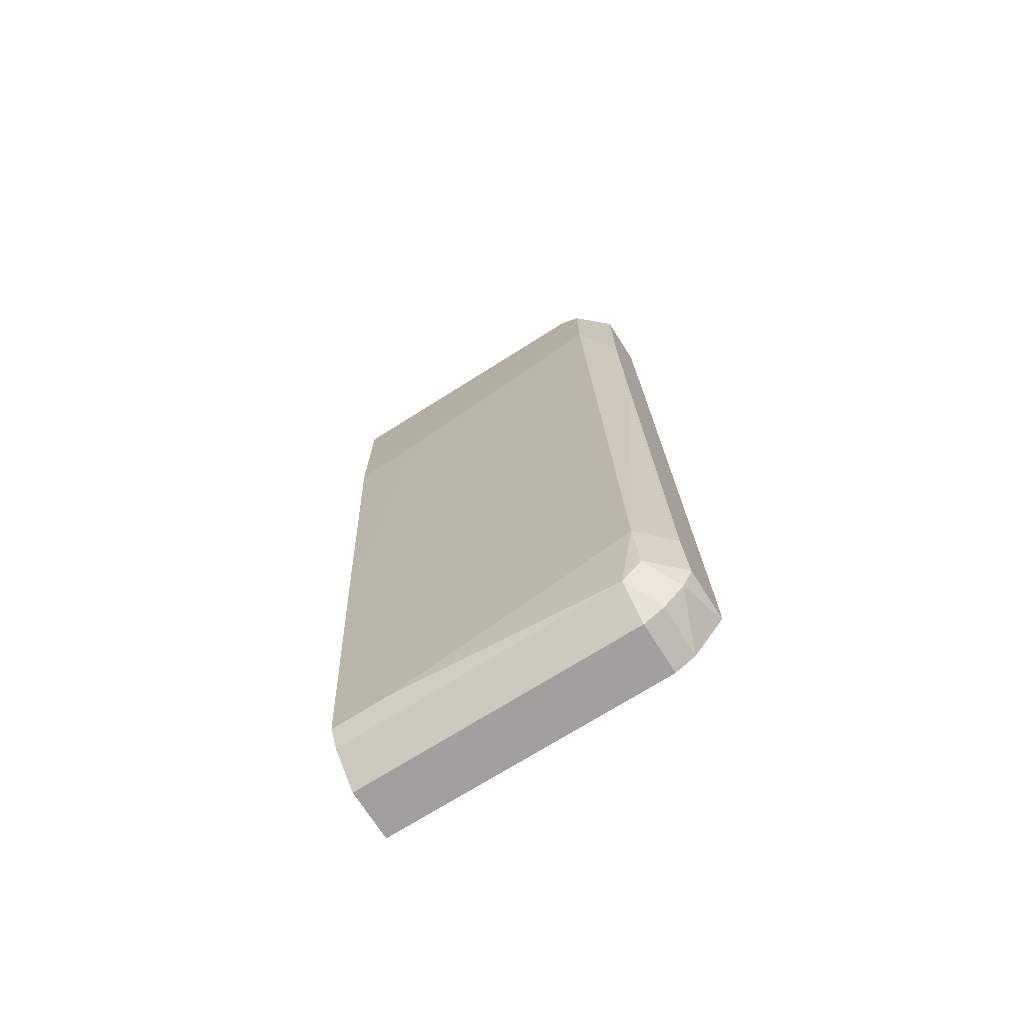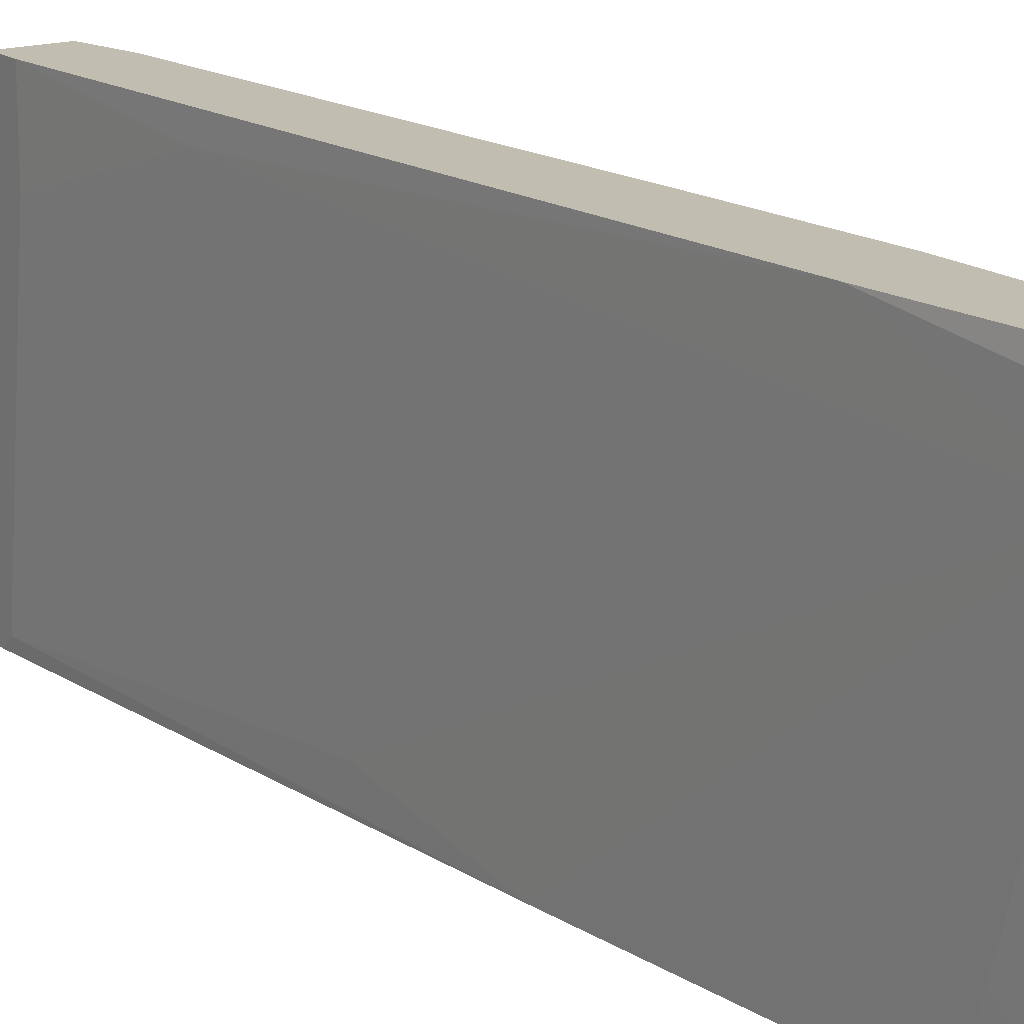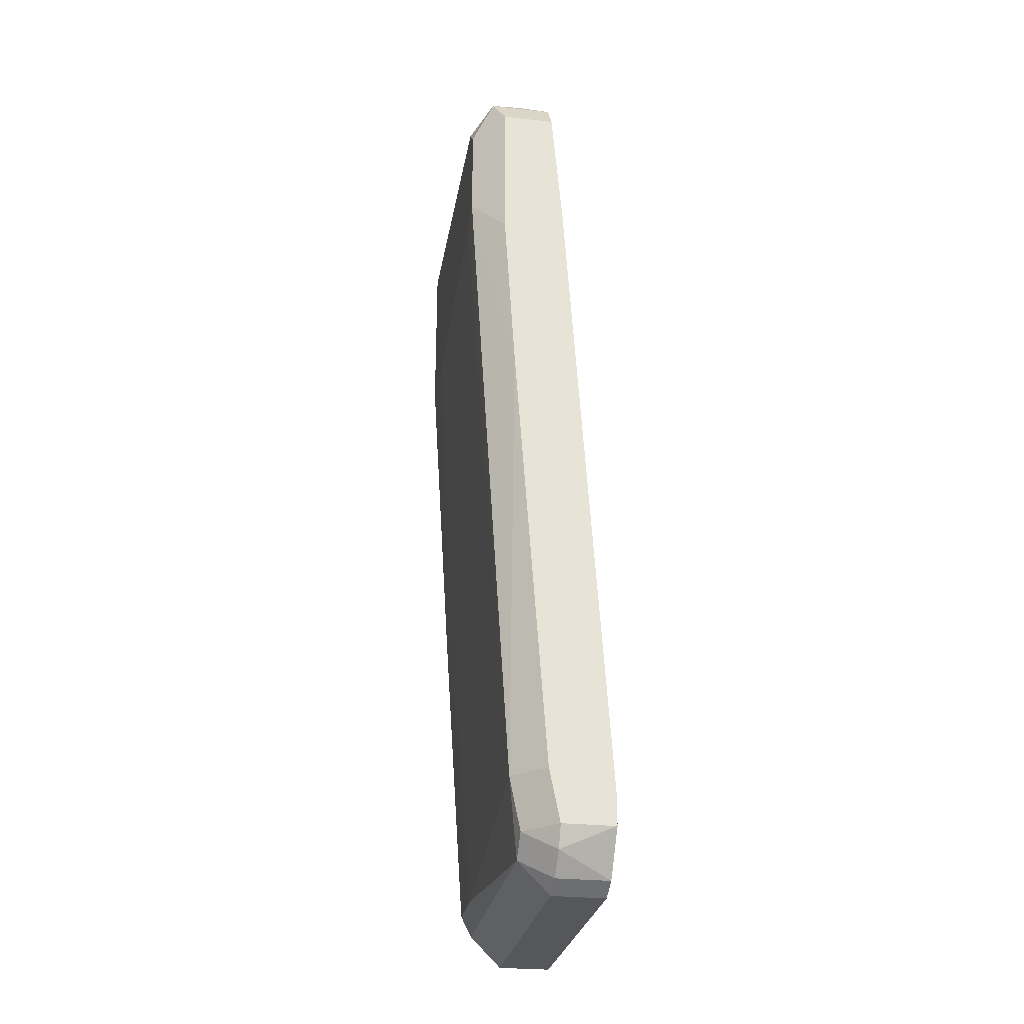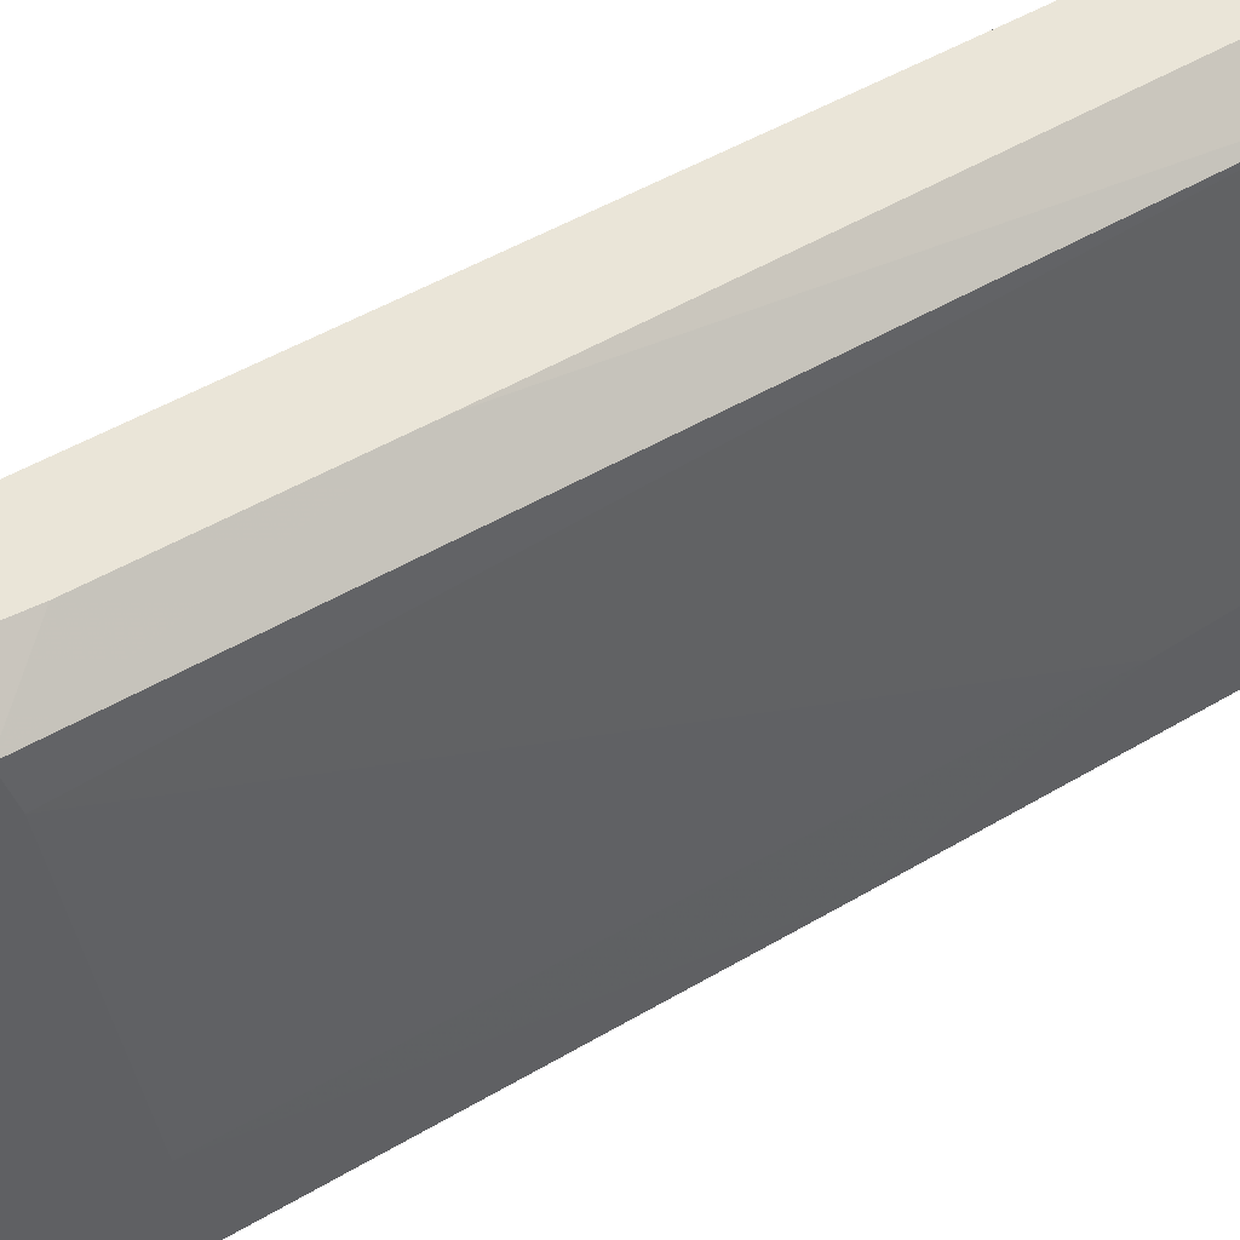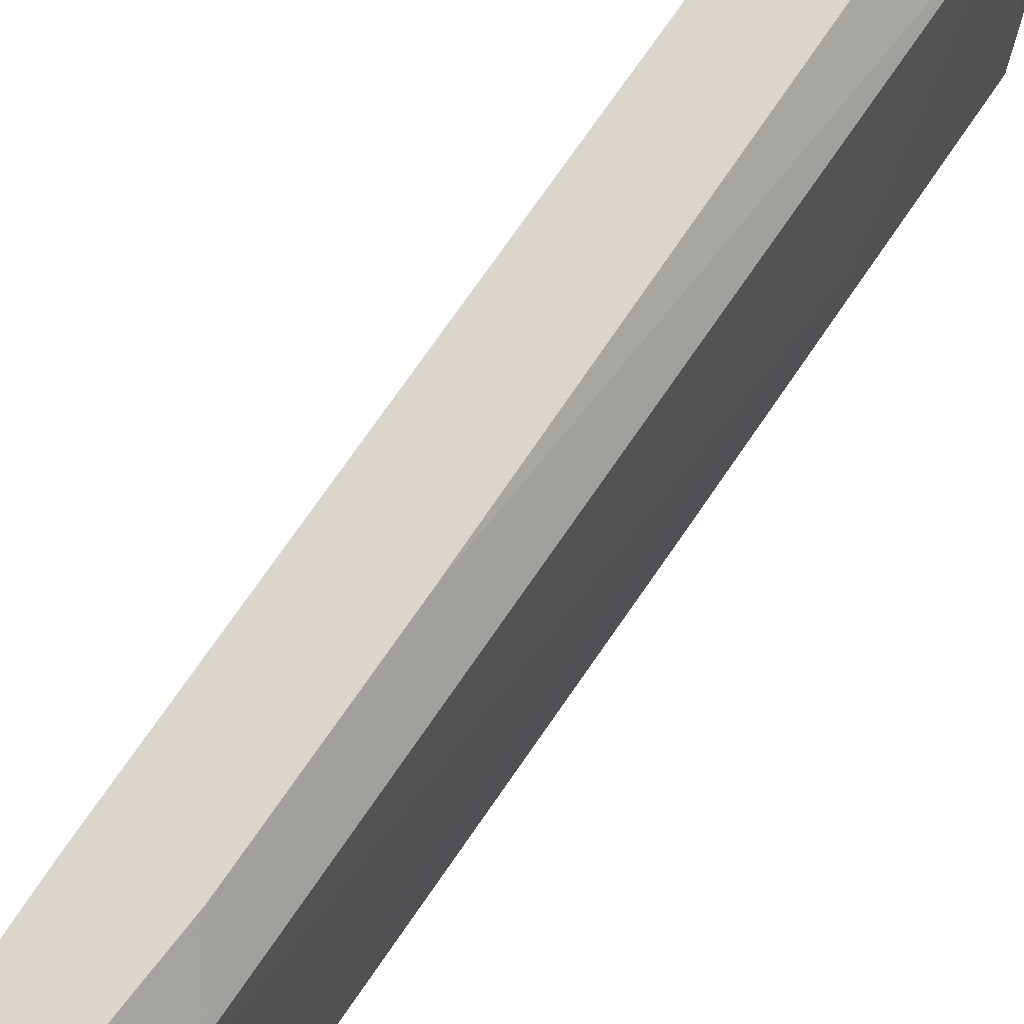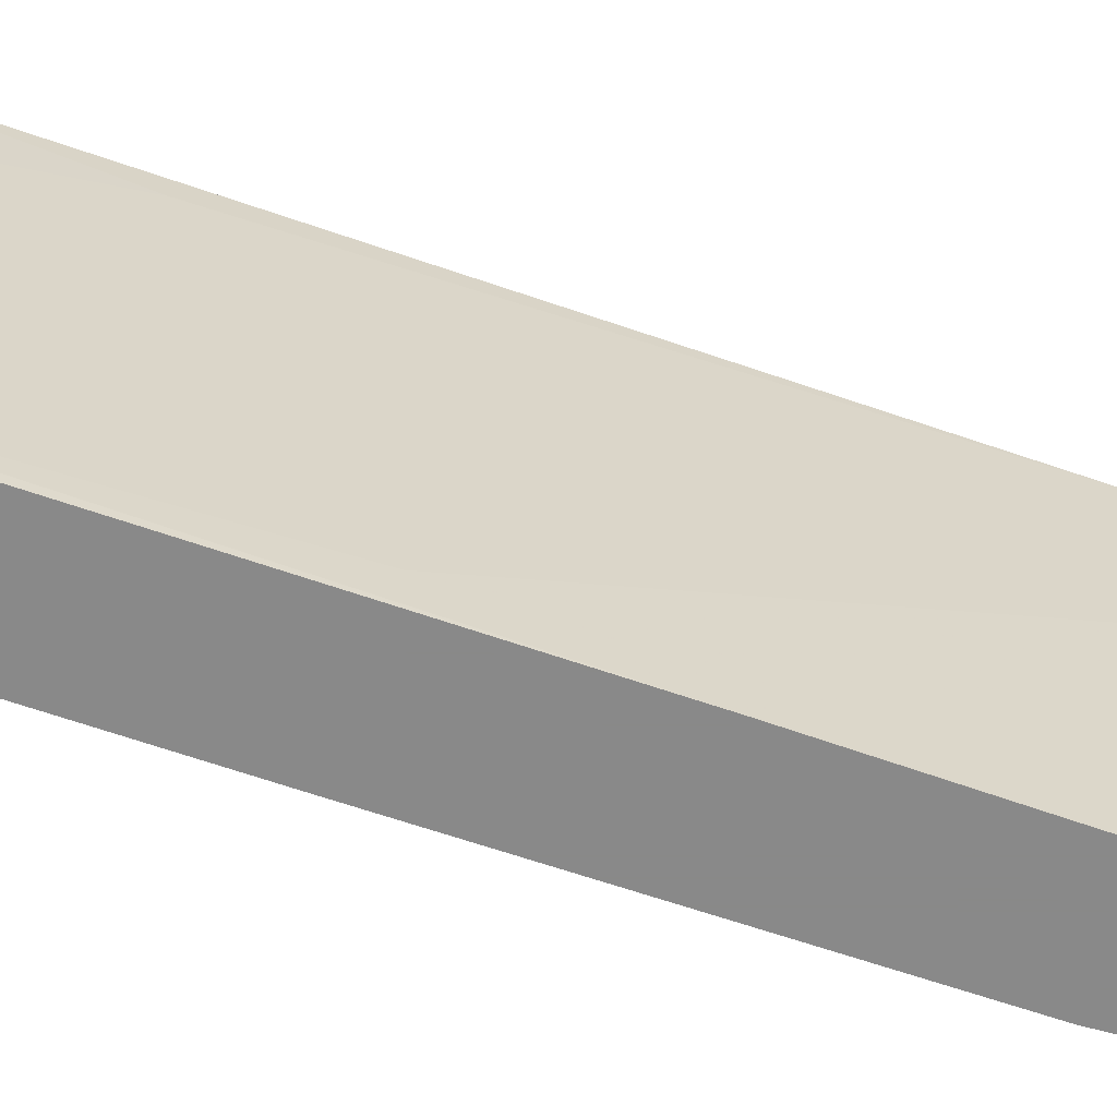
<metadata>
{"format":"obj","ext":"obj","renderer":"f3d","projection":"perspective","resolution":1024,"background":"white","views":[{"elev":-71.8,"azim":-57.7,"up":"+Y"},{"elev":16.8,"azim":145.6,"up":"+Z"},{"elev":-27.4,"azim":-9.5,"up":"+Y"},{"elev":44.5,"azim":-121.7,"up":"+Z"},{"elev":73.6,"azim":-141.8,"up":"+Z"},{"elev":-63.0,"azim":74.2,"up":"+Z"}]}
</metadata>
<code>
v 0.003203 0.005056 0.02315
v 0.003943 -0.005295 0.02538
v -0.000496 0.0317 0.04535
v -0.000496 -0.02824 0.04535
v -0.000496 -0.02973 0.02315
v -0.000496 -0.02973 0.04387
v 0.000982 -0.02455 0.04758
v 0.000982 0.03245 0.04313
v 0.000982 0.03245 0.02315
v 0.001722 0.02874 0.04758
v 0.001722 0.03096 0.04313
v 0.001722 0.03096 0.04609
v 0.001722 -0.0312 0.04535
v 0.001722 -0.03195 0.02315
v 0.001722 -0.03195 0.04387
v 0.001722 -0.02824 0.04758
v 0.001722 0.02652 0.0276
v 0.001722 0.02504 0.02315
v 0.001722 -0.02973 0.04684
v -0.002717 -0.006039 0.02315
v -0.002717 0.0317 0.04461
v -0.002717 0.0317 0.02315
v -0.002717 0.03096 0.04609
v 0.004684 -0.01418 0.04609
v 0.002462 0.01986 0.04758
v -0.001977 0.02874 0.04758
v -0.001977 -0.01715 0.02686
v -0.001977 0.01837 0.04758
v -0.001977 0.03245 0.02315
v -0.001977 0.03245 0.03869
v 0.005424 -0.0312 0.04535
v 0.005424 -0.03195 0.02315
v 0.005424 -0.03195 0.04387
v 0.005424 -0.02824 0.04758
v 0.005424 -0.02824 0.02389
v 0.005424 -0.02899 0.02315
v 0.005424 -0.02603 0.04758
v 0.005424 -0.02603 0.04239
v -0.004199 0.02134 0.04535
v -0.004199 0.0206 0.04313
v -0.004199 0.02948 0.02315
v -0.004199 0.02948 0.04387
v -0.004199 0.01764 0.02315
v -0.004199 0.01764 0.0276
v -0.004199 0.028 0.04535
v -0.001237 -0.02455 0.04535
v -0.001237 -0.02824 0.02315
v -0.001237 -0.02824 0.0276
v -0.001237 0.006537 0.04758
v -0.001237 0.03245 0.04313
f 19 6 13
f 47 29 36
f 29 47 43
f 36 29 9
f 10 26 37
f 31 36 37
f 36 31 32
f 47 36 32
f 37 26 16
f 29 43 41
f 43 45 41
f 26 45 39
f 45 43 39
f 36 9 1
f 47 32 14
f 32 15 14
f 14 15 6
f 9 29 8
f 11 9 8
f 16 26 49
f 39 46 49
f 37 36 35
f 36 1 35
f 1 9 18
f 31 15 33
f 32 31 33
f 15 32 33
f 26 10 12
f 11 8 12
f 41 45 42
f 21 41 42
f 39 43 44
f 47 14 5
f 6 47 5
f 14 6 5
f 29 21 30
f 8 29 30
f 46 16 7
f 16 49 7
f 49 46 7
f 46 39 40
f 27 46 40
f 39 44 40
f 44 27 40
f 47 6 48
f 6 46 48
f 27 47 48
f 46 27 48
f 1 11 2
f 35 1 2
f 24 35 2
f 11 24 2
f 45 26 23
f 26 12 23
f 42 45 23
f 21 42 23
f 31 37 34
f 37 16 34
f 34 16 19
f 31 34 19
f 26 39 28
f 49 26 28
f 39 49 28
f 10 37 25
f 12 10 25
f 11 12 25
f 37 24 25
f 24 11 25
f 43 47 20
f 47 27 20
f 44 43 20
f 27 44 20
f 16 46 4
f 46 6 4
f 19 16 4
f 6 19 4
f 29 41 22
f 41 21 22
f 21 29 22
f 37 35 38
f 24 37 38
f 35 24 38
f 30 21 50
f 8 30 50
f 12 8 3
f 21 23 3
f 23 12 3
f 50 21 3
f 8 50 3
f 9 11 17
f 11 1 17
f 18 9 17
f 1 18 17
f 15 31 13
f 6 15 13
f 31 19 13

</code>
